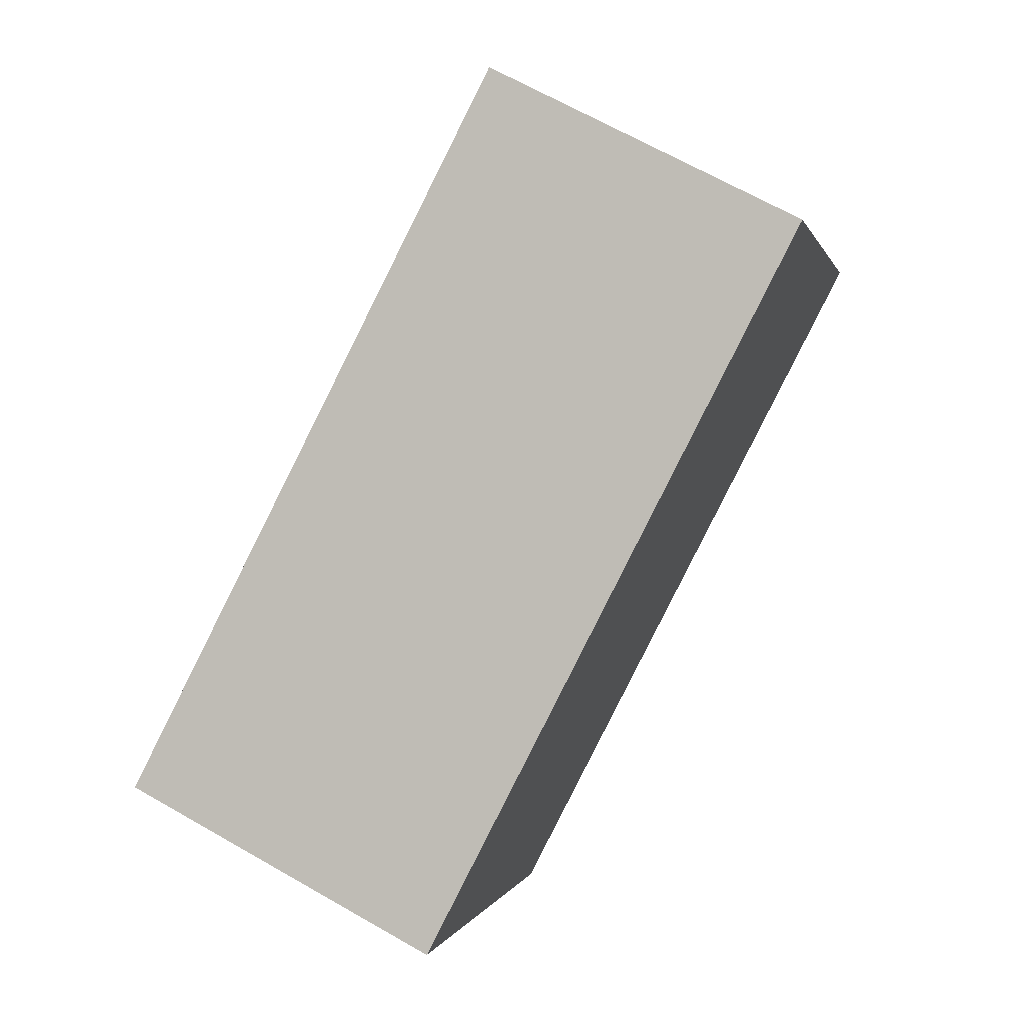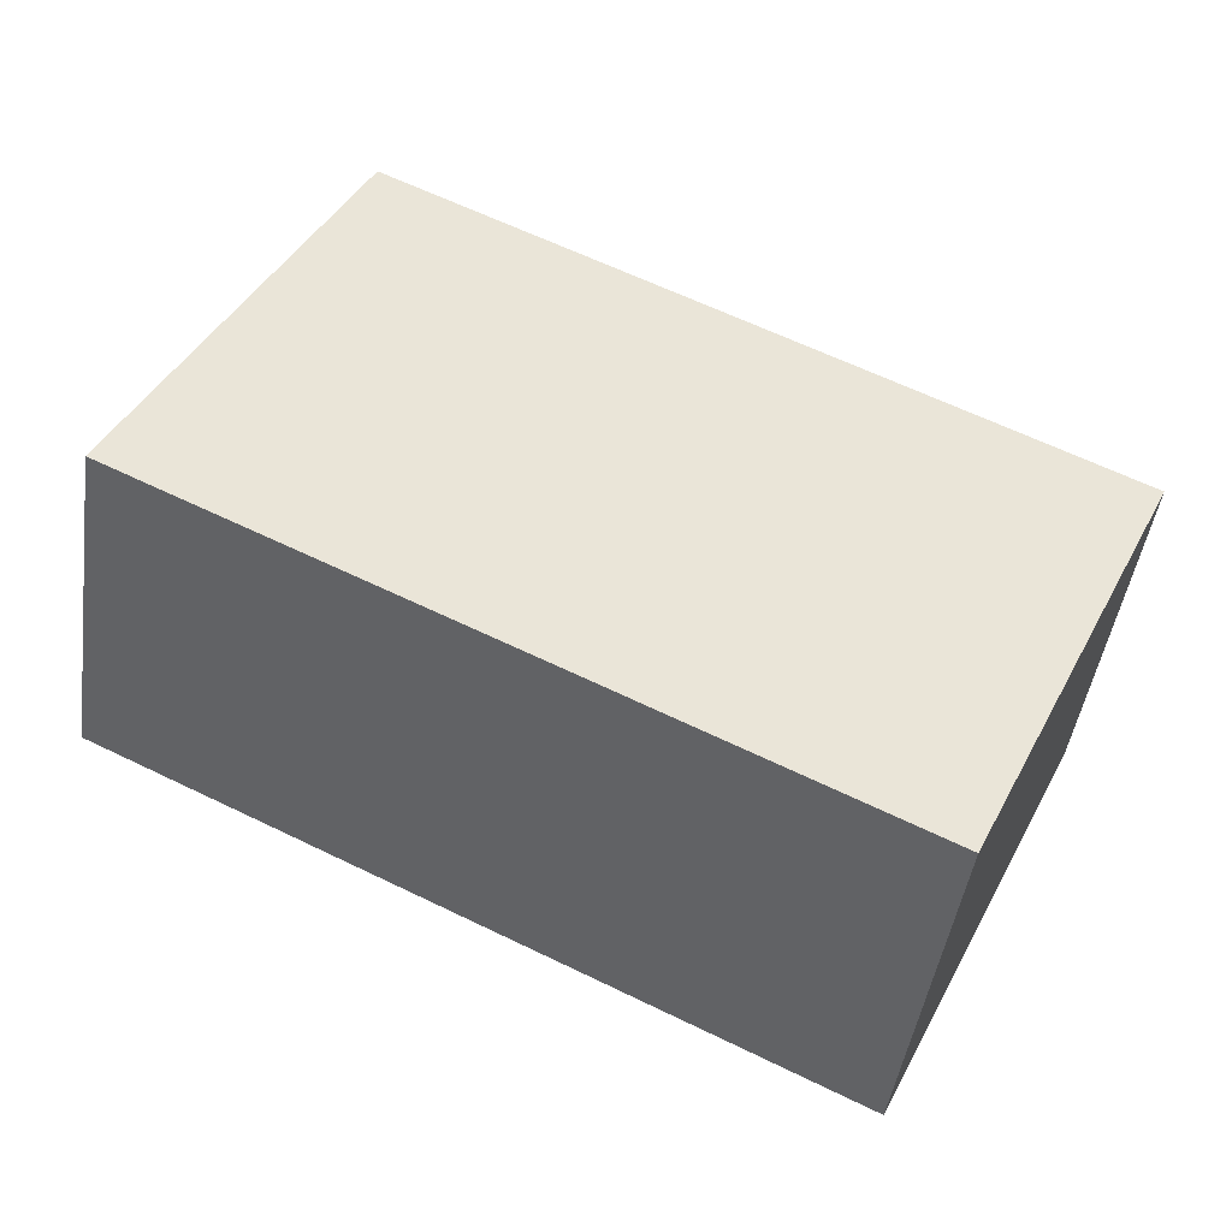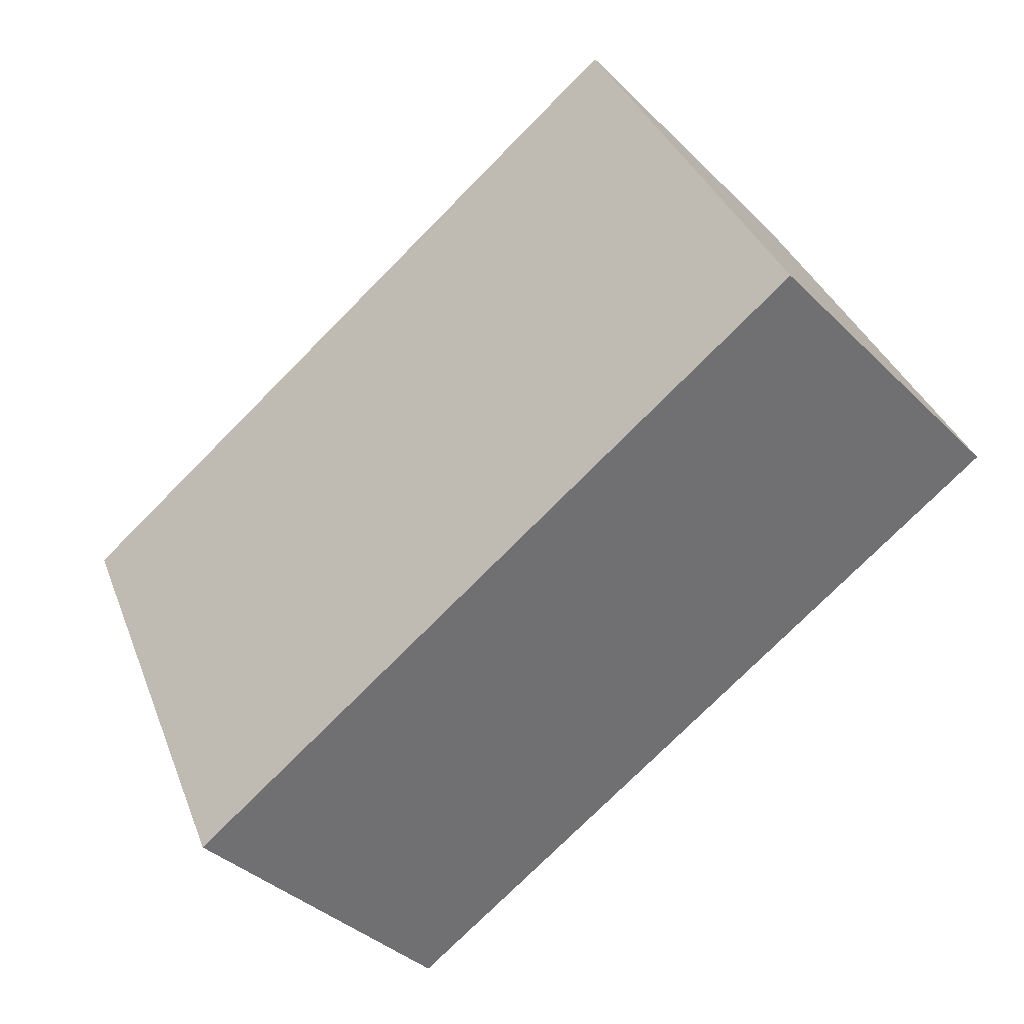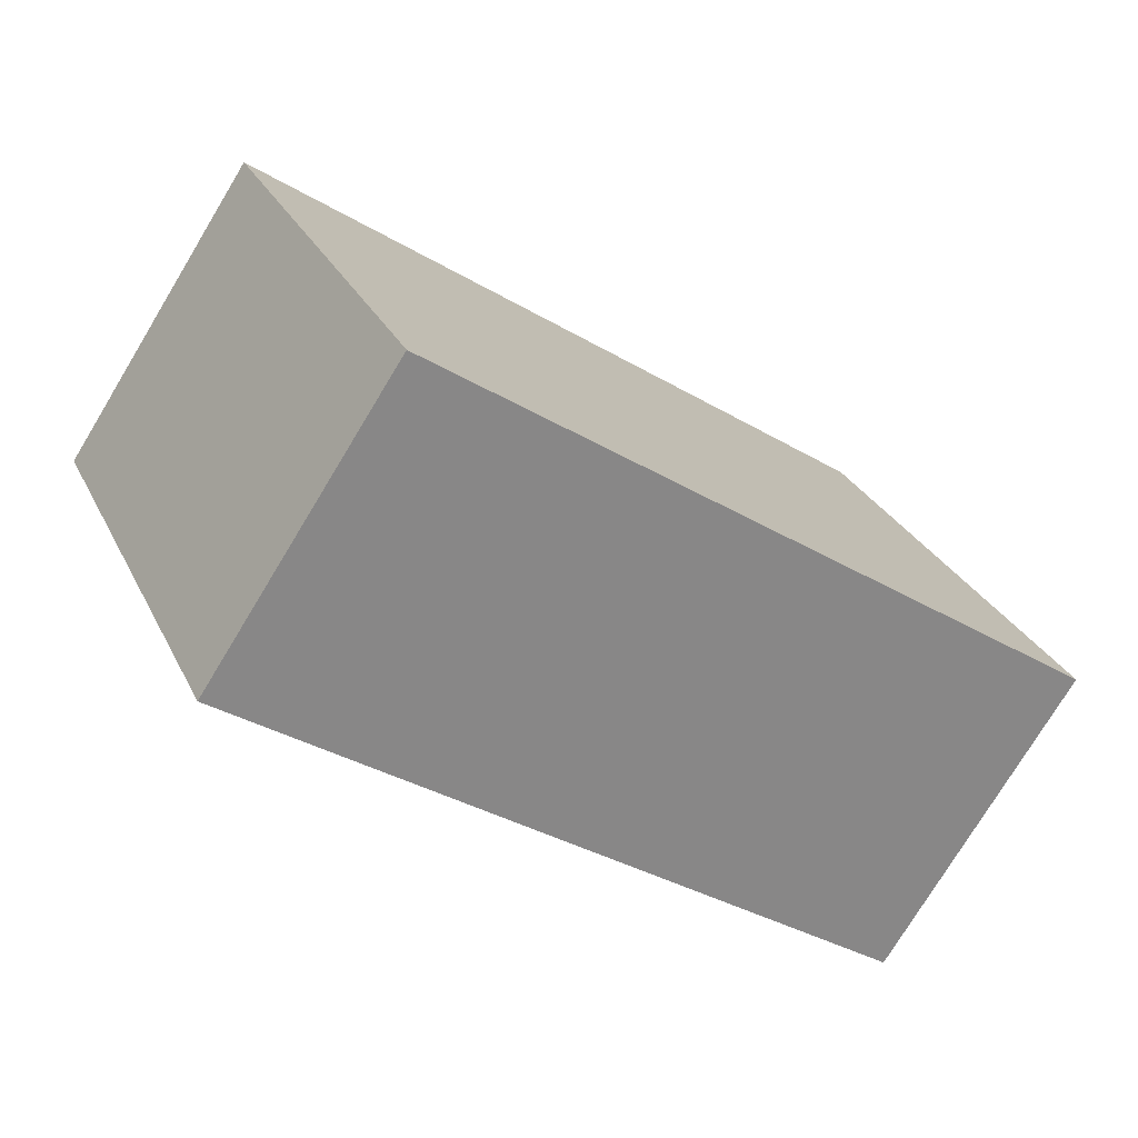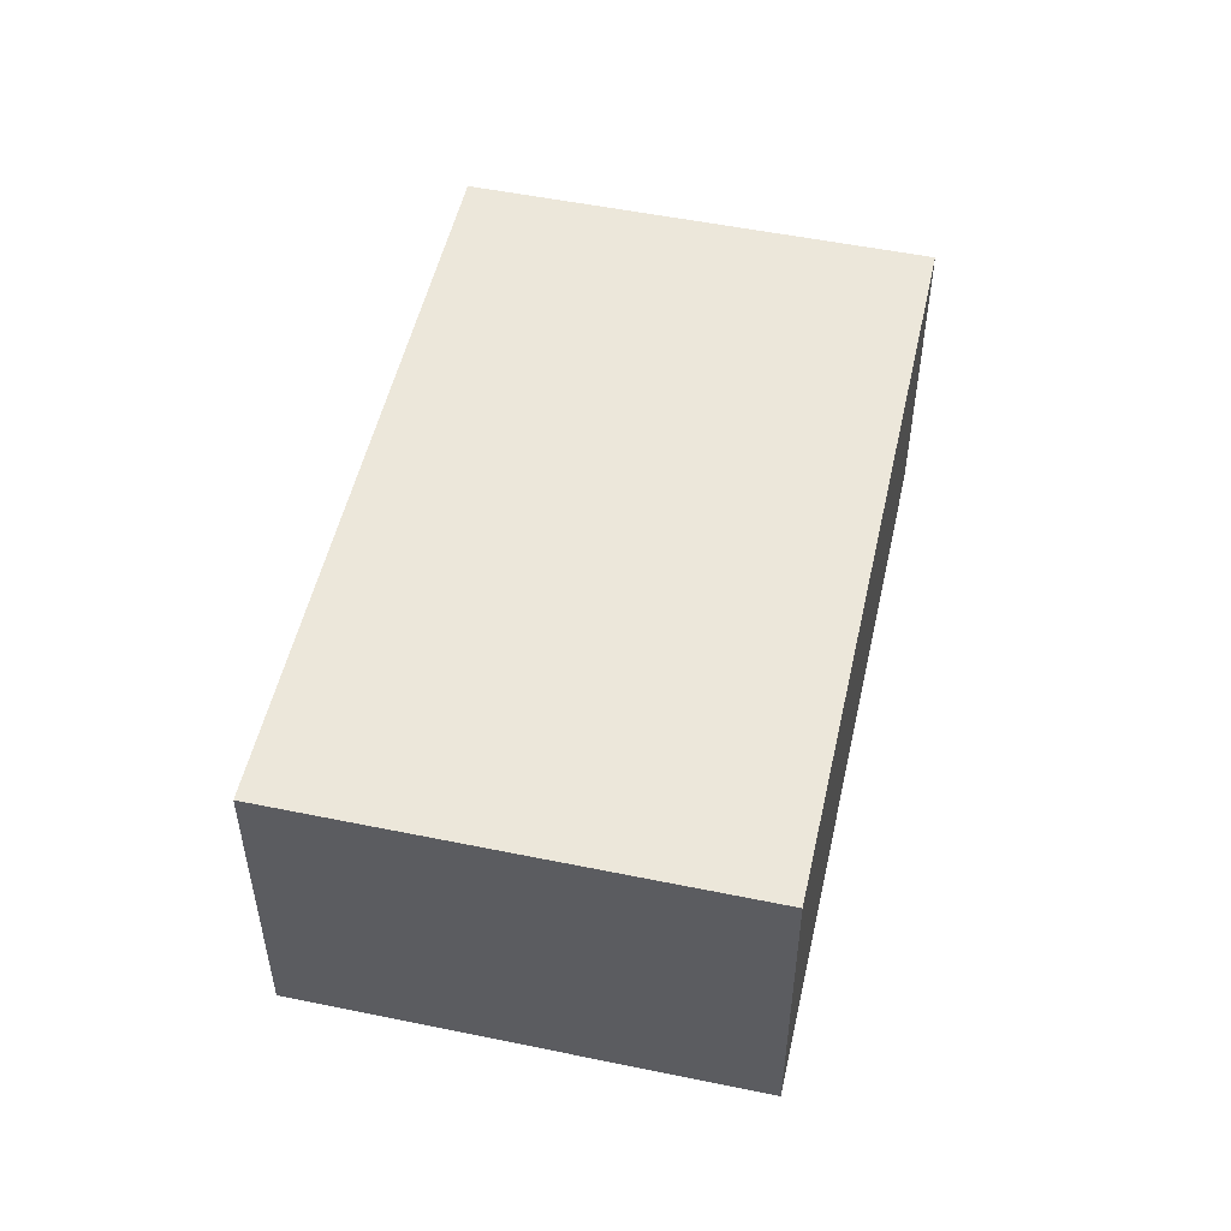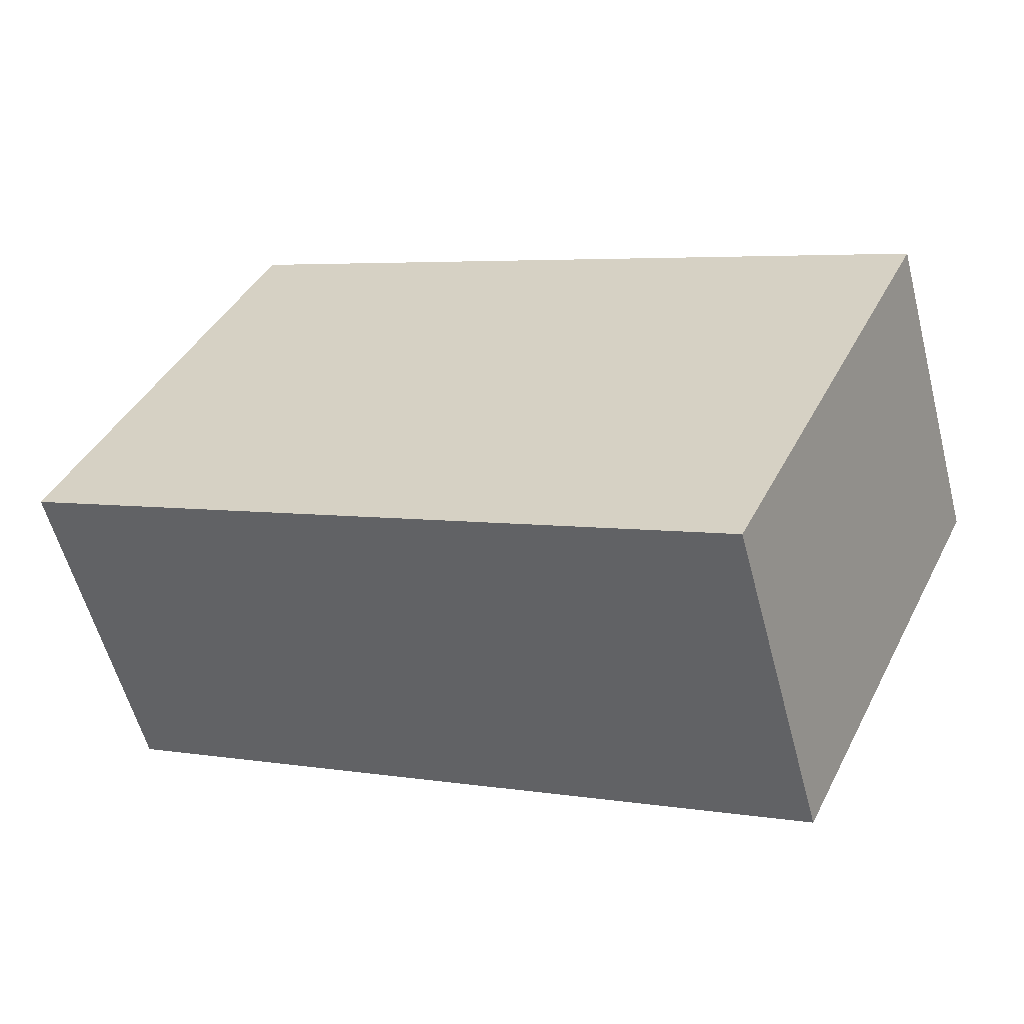
<metadata>
{"format":"obj","ext":"obj","renderer":"f3d","projection":"perspective","resolution":1024,"background":"white","views":[{"elev":67.8,"azim":119.7,"up":"+Z"},{"elev":-45.9,"azim":-8.3,"up":"+Z"},{"elev":-37.6,"azim":-141.0,"up":"+Z"},{"elev":-76.1,"azim":148.8,"up":"+Z"},{"elev":52.0,"azim":-52.1,"up":"+Y"},{"elev":-57.5,"azim":14.6,"up":"+Z"}]}
</metadata>
<code>
v  0 1.28 7.838e-17
v  3.508 1.28 0.407
v  2.708 1.28 -1.283
v  0.8 1.28 1.69
v  2.708 7.856e-17 -1.283
v  0 0 0
v  0.8 -1.035e-16 1.69
v  3.508 -2.492e-17 0.407
g defaultobject
f 1 2 3
f 2 1 4
f 5 1 3
f 1 5 6
f 6 4 1
f 4 6 7
f 7 2 4
f 2 7 8
f 8 3 2
f 3 8 5
f 8 6 5
f 6 8 7

</code>
